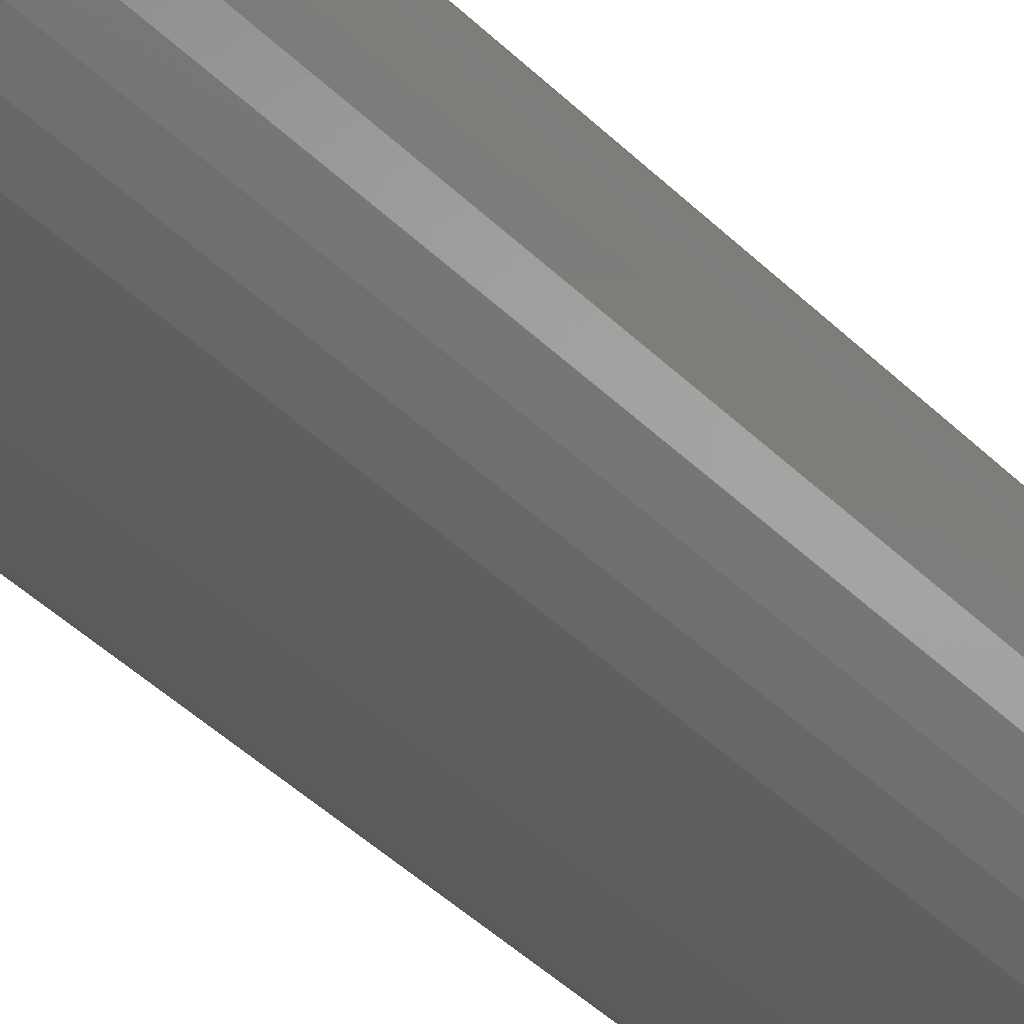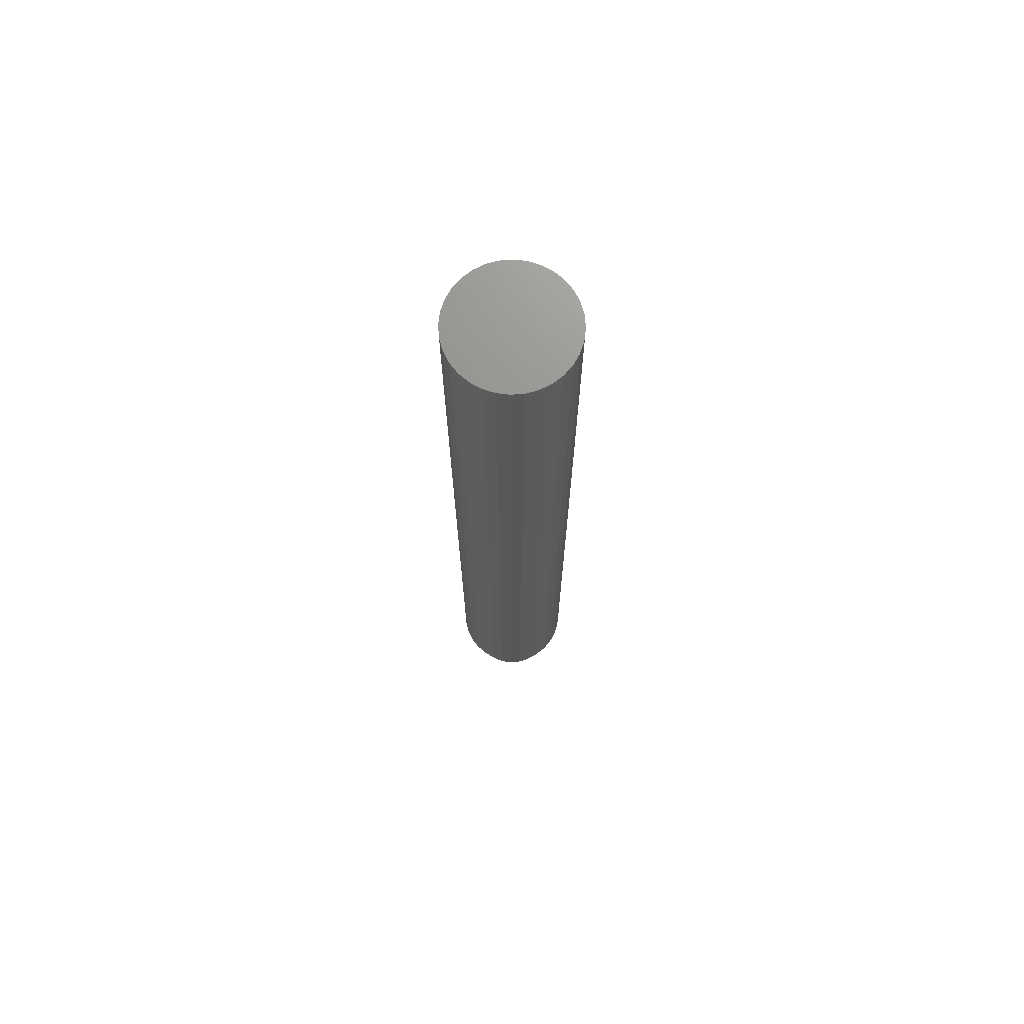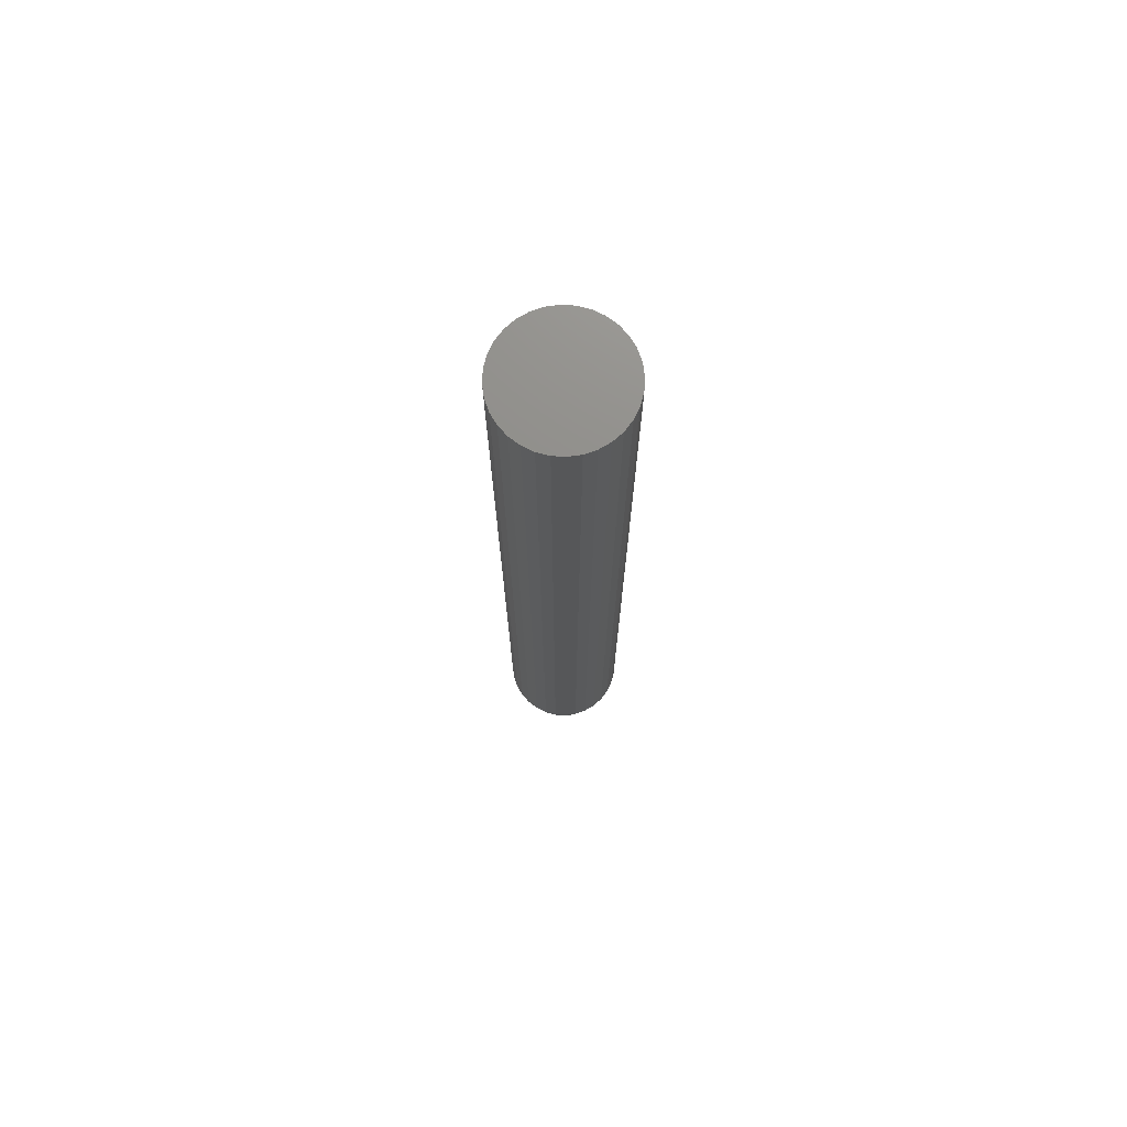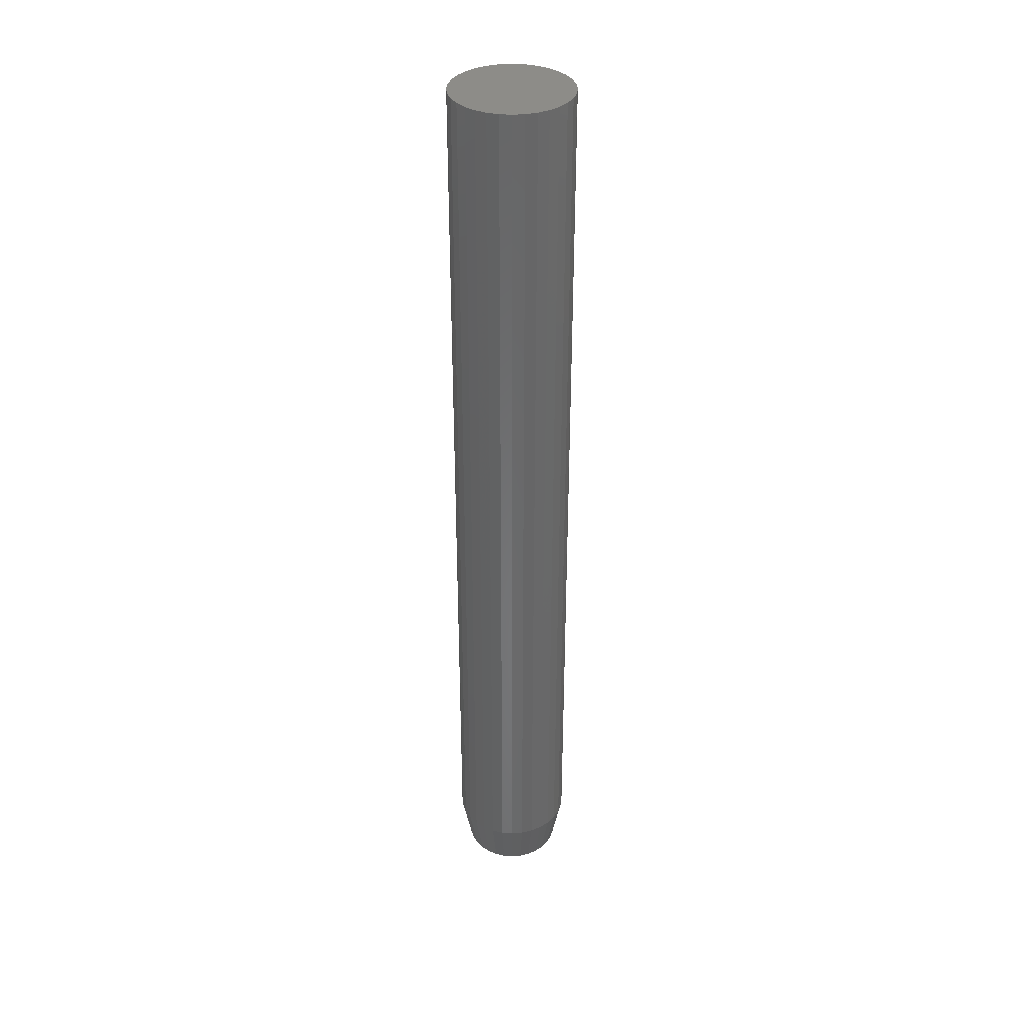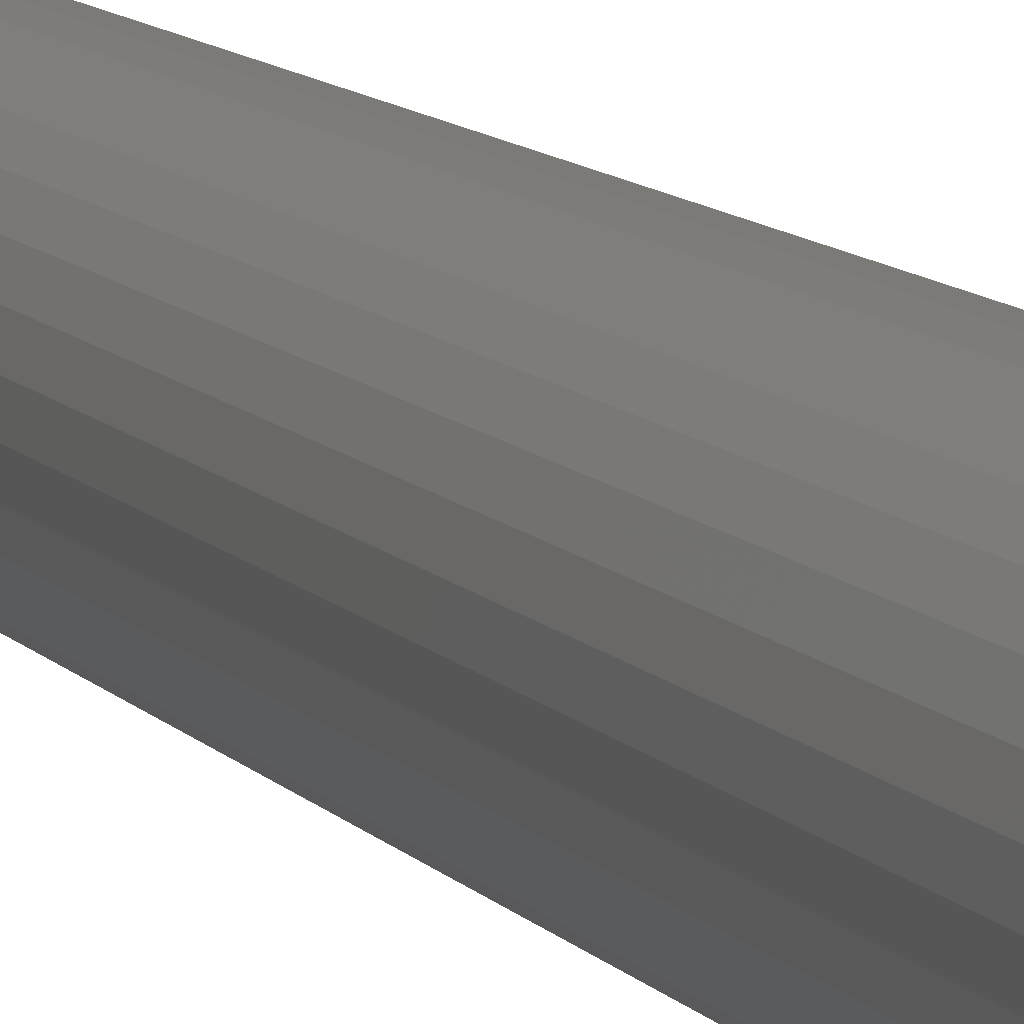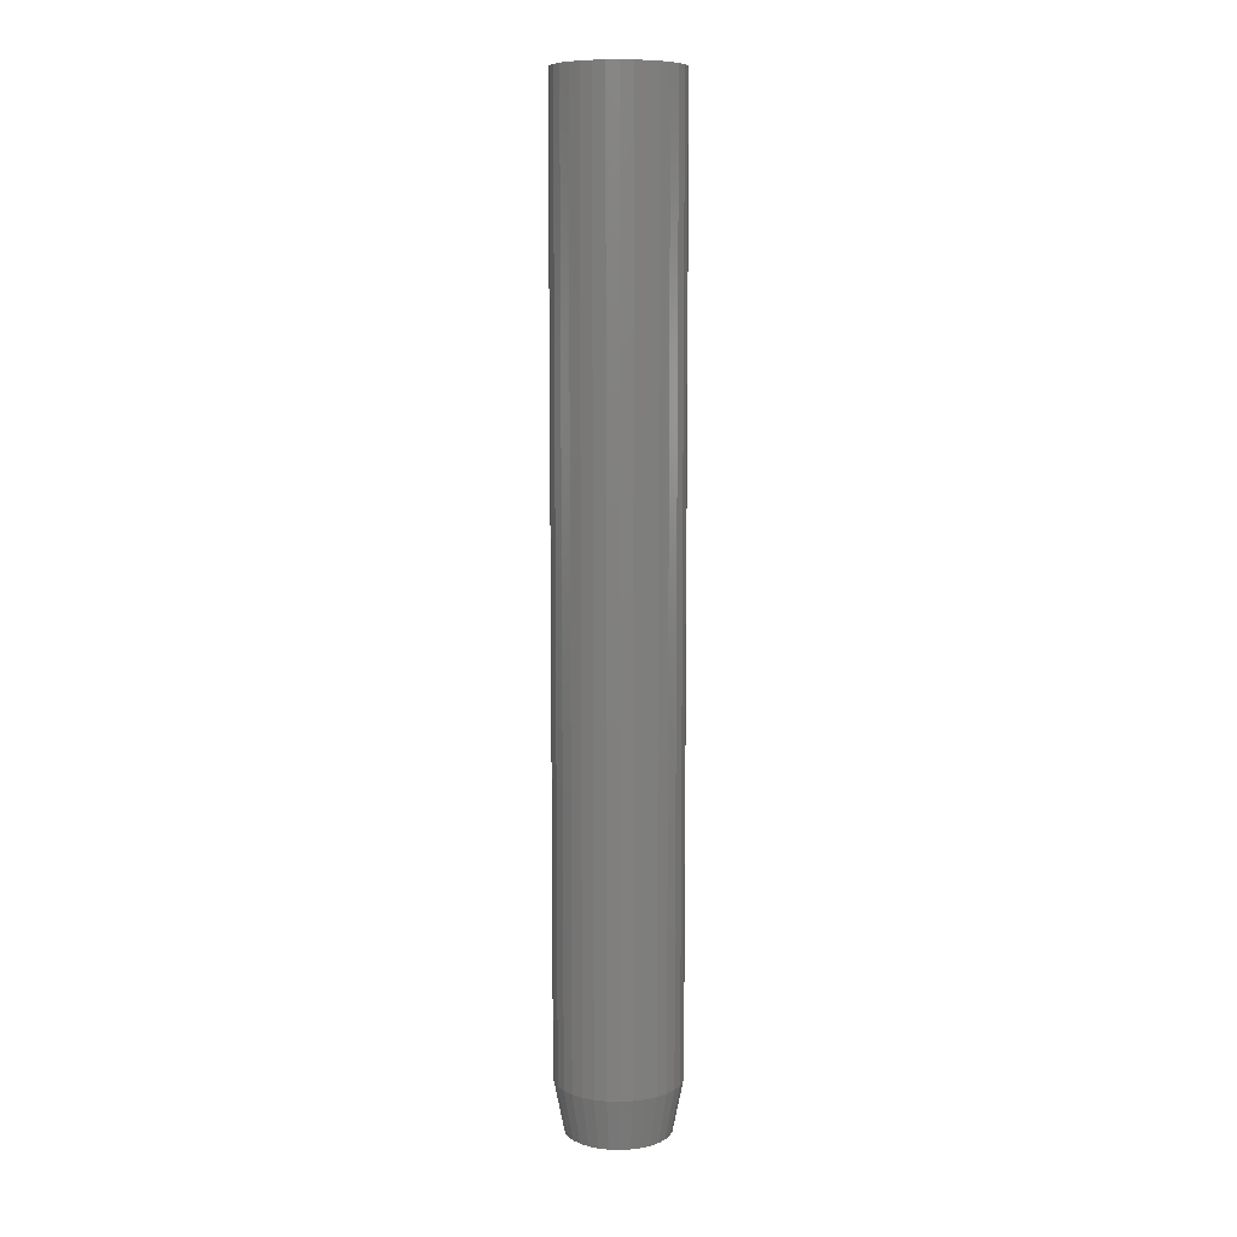
<metadata>
{"format":"stl","ext":"stl","renderer":"f3d","projection":"perspective","resolution":1024,"background":"white","views":[{"elev":-29.4,"azim":-148.0,"up":"+Y"},{"elev":71.5,"azim":158.7,"up":"+Z"},{"elev":73.5,"azim":-137.3,"up":"+Z"},{"elev":35.7,"azim":-67.7,"up":"+Z"},{"elev":7.9,"azim":162.3,"up":"+Y"},{"elev":9.0,"azim":133.9,"up":"+Z"}]}
</metadata>
<code>
# stl→obj: 96 verts, 188 faces
v -0.01448 0.03654 0
v -0.007059 0.0388 0
v 0.0006579 0.03956 0
v 0.008375 0.0388 0
v 0.0158 0.03654 0
v -0.02132 0.03289 0
v 0.02263 0.03289 0
v -0.02731 0.02797 0
v 0.02863 0.02797 0
v -0.03223 0.02198 0
v 0.03355 0.02198 0
v -0.03589 0.01514 0
v 0.0372 0.01514 0
v -0.03814 0.007717 0
v 0.03945 0.007717 0
v 0.0372 -0.01514 0
v -0.03589 -0.01514 0
v 0.03945 -0.007717 0
v -0.03223 -0.02198 0
v 0.03355 -0.02198 0
v -0.02731 -0.02797 0
v 0.02863 -0.02797 0
v -0.02132 -0.03289 0
v 0.02263 -0.03289 0
v -0.01448 -0.03654 0
v 0.0158 -0.03654 0
v -0.007059 -0.0388 0
v 0.0006579 -0.03956 0
v 0.008375 -0.0388 0
v -0.03814 -0.007717 0
v -0.0389 -1.103e-09 0
v 0.04021 -2.996e-17 0
v 0.04803 -1.16e-17 0.03906
v 0.04803 0 0.75
v 0.04712 -0.009241 0.03906
v 0.04712 -0.009241 0.75
v 0.04442 -0.01813 0.03906
v 0.04442 -0.01813 0.75
v 0.04004 -0.02632 0.03906
v 0.04004 -0.02632 0.75
v 0.03415 -0.03349 0.03906
v 0.03415 -0.03349 0.75
v 0.02697 -0.03939 0.03906
v 0.02697 -0.03939 0.75
v 0.01879 -0.04376 0.03906
v 0.01879 -0.04376 0.75
v 0.009899 -0.04646 0.03906
v 0.009899 -0.04646 0.75
v 0.0006579 -0.04737 0.03906
v 0.0006579 -0.04737 0.75
v -0.008583 -0.04646 0.03906
v -0.008583 -0.04646 0.75
v -0.01747 -0.04376 0.03906
v -0.01747 -0.04376 0.75
v -0.02566 -0.03939 0.03906
v -0.02566 -0.03939 0.75
v -0.03284 -0.03349 0.03906
v -0.03284 -0.03349 0.75
v -0.03873 -0.02632 0.03906
v -0.03873 -0.02632 0.75
v -0.0431 -0.01813 0.03906
v -0.0431 -0.01813 0.75
v -0.0458 -0.009241 0.03906
v -0.0458 -0.009241 0.75
v -0.04671 5.801e-18 0.03906
v -0.04671 5.801e-18 0.75
v -0.0458 0.009241 0.03906
v -0.0458 0.009241 0.75
v -0.0431 0.01813 0.03906
v -0.0431 0.01813 0.75
v -0.03873 0.02632 0.03906
v -0.03873 0.02632 0.75
v -0.03284 0.03349 0.03906
v -0.03284 0.03349 0.75
v -0.02566 0.03939 0.03906
v -0.02566 0.03939 0.75
v -0.01747 0.04376 0.03906
v -0.01747 0.04376 0.75
v -0.008583 0.04646 0.03906
v -0.008583 0.04646 0.75
v 0.0006579 0.04737 0.03906
v 0.0006579 0.04737 0.75
v 0.009899 0.04646 0.03906
v 0.009899 0.04646 0.75
v 0.01879 0.04376 0.03906
v 0.01879 0.04376 0.75
v 0.02697 0.03939 0.03906
v 0.02697 0.03939 0.75
v 0.03415 0.03349 0.03906
v 0.03415 0.03349 0.75
v 0.04004 0.02632 0.03906
v 0.04004 0.02632 0.75
v 0.04442 0.01813 0.03906
v 0.04442 0.01813 0.75
v 0.04712 0.009241 0.03906
v 0.04712 0.009241 0.75
f 1 2 3
f 1 3 4
f 5 1 4
f 6 1 5
f 7 6 5
f 8 6 7
f 9 8 7
f 10 8 9
f 11 10 9
f 12 10 11
f 13 12 11
f 14 12 13
f 15 14 13
f 16 17 18
f 19 17 16
f 20 19 16
f 21 19 20
f 22 21 20
f 23 21 22
f 24 23 22
f 25 23 24
f 26 25 24
f 27 25 26
f 28 27 26
f 29 28 26
f 17 30 18
f 18 30 31
f 18 31 32
f 32 31 14
f 32 14 15
f 33 34 35
f 35 34 36
f 35 36 37
f 37 36 38
f 37 38 39
f 39 38 40
f 39 40 41
f 41 40 42
f 41 42 43
f 43 42 44
f 43 44 45
f 45 44 46
f 45 46 47
f 47 46 48
f 47 48 49
f 49 48 50
f 49 50 51
f 51 50 52
f 51 52 53
f 53 52 54
f 53 54 55
f 55 54 56
f 55 56 57
f 57 56 58
f 57 58 59
f 59 58 60
f 59 60 61
f 61 60 62
f 61 62 63
f 63 62 64
f 63 64 65
f 65 64 66
f 65 66 67
f 67 66 68
f 67 68 69
f 69 68 70
f 69 70 71
f 71 70 72
f 71 72 73
f 73 72 74
f 73 74 75
f 75 74 76
f 75 76 77
f 77 76 78
f 77 78 79
f 79 78 80
f 79 80 81
f 81 80 82
f 81 82 83
f 83 82 84
f 83 84 85
f 85 84 86
f 85 86 87
f 87 86 88
f 87 88 89
f 89 88 90
f 89 90 91
f 91 90 92
f 91 92 93
f 93 92 94
f 93 94 95
f 95 94 96
f 95 96 33
f 33 96 34
f 65 31 63
f 63 31 30
f 63 30 61
f 61 30 17
f 61 17 59
f 59 17 19
f 59 19 57
f 57 19 21
f 57 21 55
f 55 21 23
f 55 23 53
f 53 23 25
f 53 25 51
f 51 25 27
f 51 27 49
f 49 27 28
f 49 28 47
f 47 28 29
f 47 29 45
f 45 29 26
f 45 26 43
f 43 26 24
f 43 24 41
f 41 24 22
f 41 22 39
f 39 22 20
f 39 20 37
f 37 20 16
f 37 16 35
f 35 16 18
f 35 18 33
f 33 18 32
f 33 32 95
f 95 32 15
f 95 15 93
f 93 15 13
f 93 13 91
f 91 13 11
f 91 11 89
f 89 11 9
f 89 9 87
f 87 9 7
f 87 7 85
f 85 7 5
f 85 5 83
f 83 5 4
f 83 4 81
f 81 4 3
f 81 3 79
f 79 3 2
f 79 2 77
f 77 2 1
f 77 1 75
f 75 1 6
f 75 6 73
f 73 6 8
f 73 8 71
f 71 8 10
f 71 10 69
f 69 10 12
f 69 12 67
f 67 12 14
f 67 14 65
f 65 14 31
f 82 80 78
f 84 82 78
f 84 78 86
f 86 78 76
f 86 76 88
f 88 76 74
f 88 74 90
f 90 74 72
f 90 72 92
f 92 72 70
f 92 70 94
f 94 70 68
f 94 68 96
f 36 62 38
f 38 62 60
f 38 60 40
f 40 60 58
f 40 58 42
f 42 58 56
f 42 56 44
f 44 56 54
f 44 54 46
f 46 54 52
f 46 52 50
f 46 50 48
f 96 68 34
f 34 68 66
f 34 66 36
f 36 66 64
f 36 64 62

</code>
